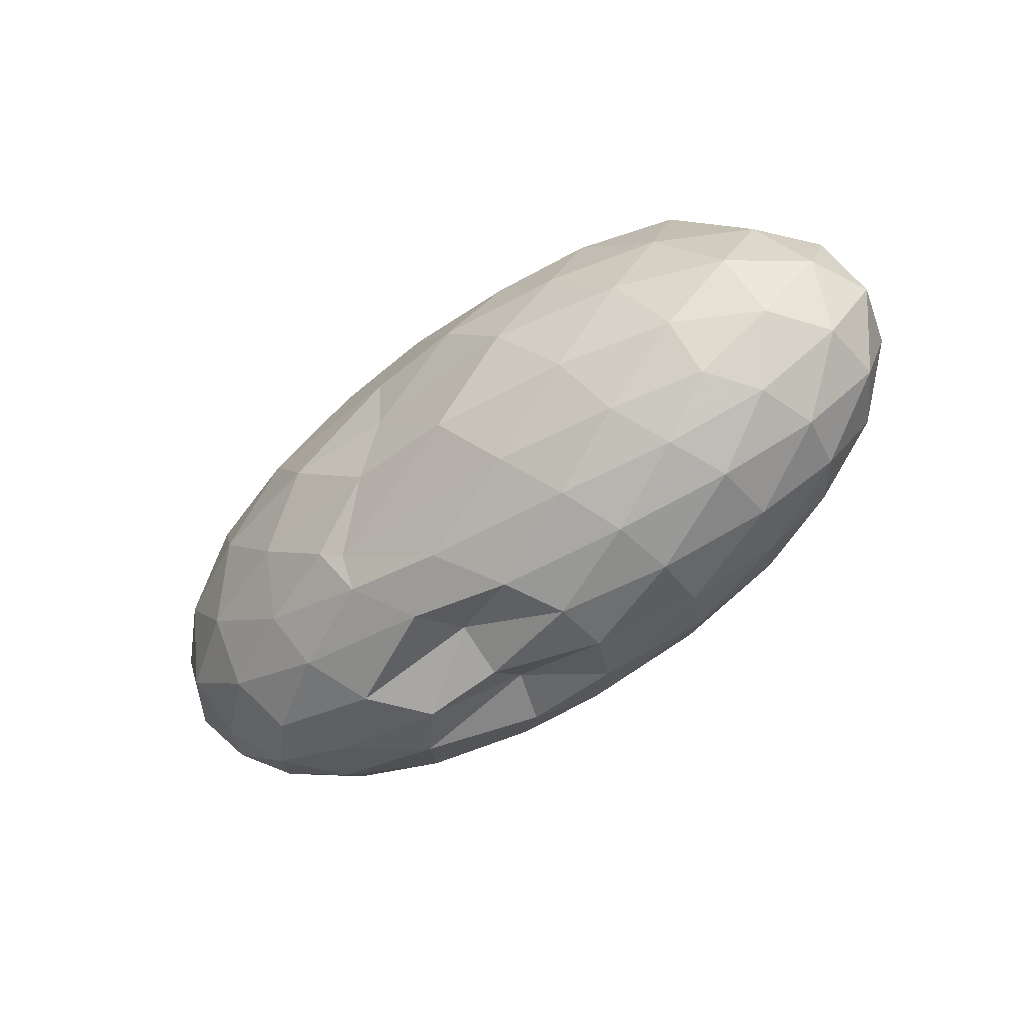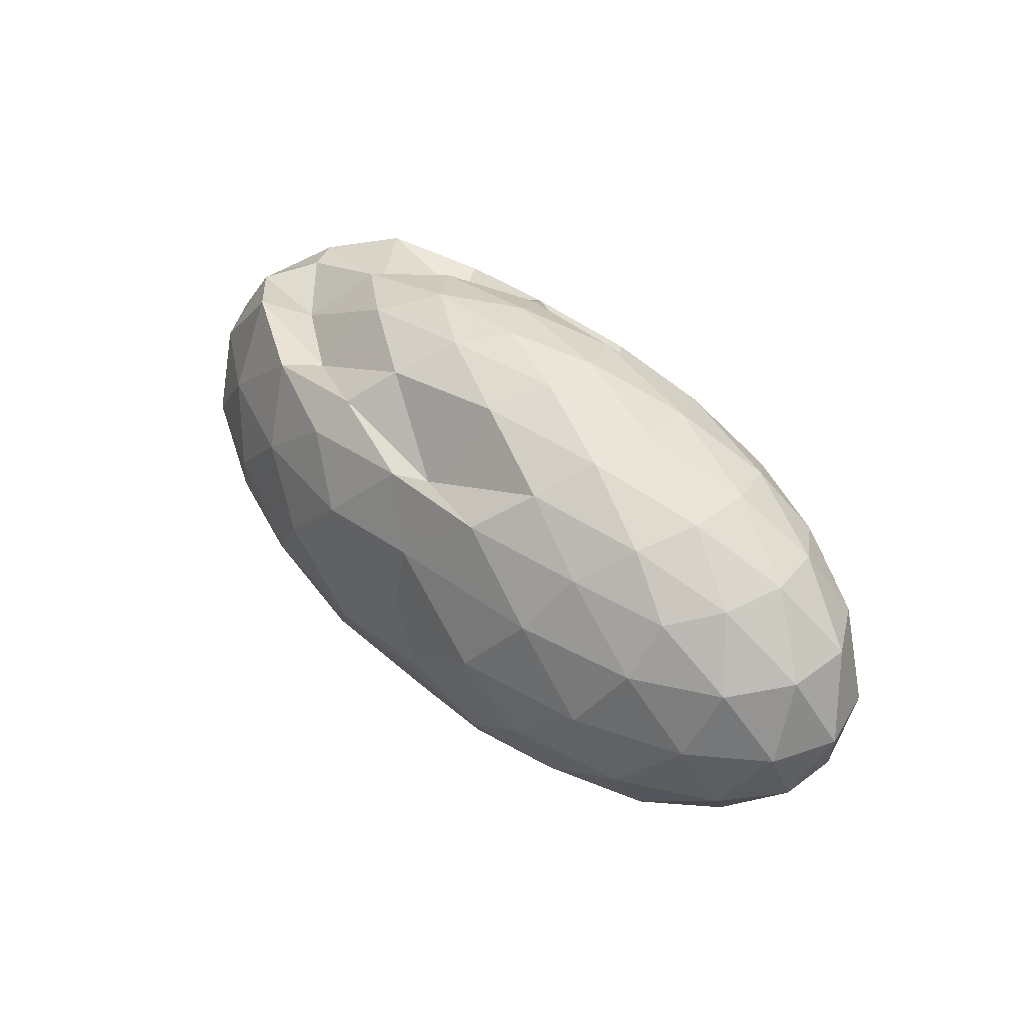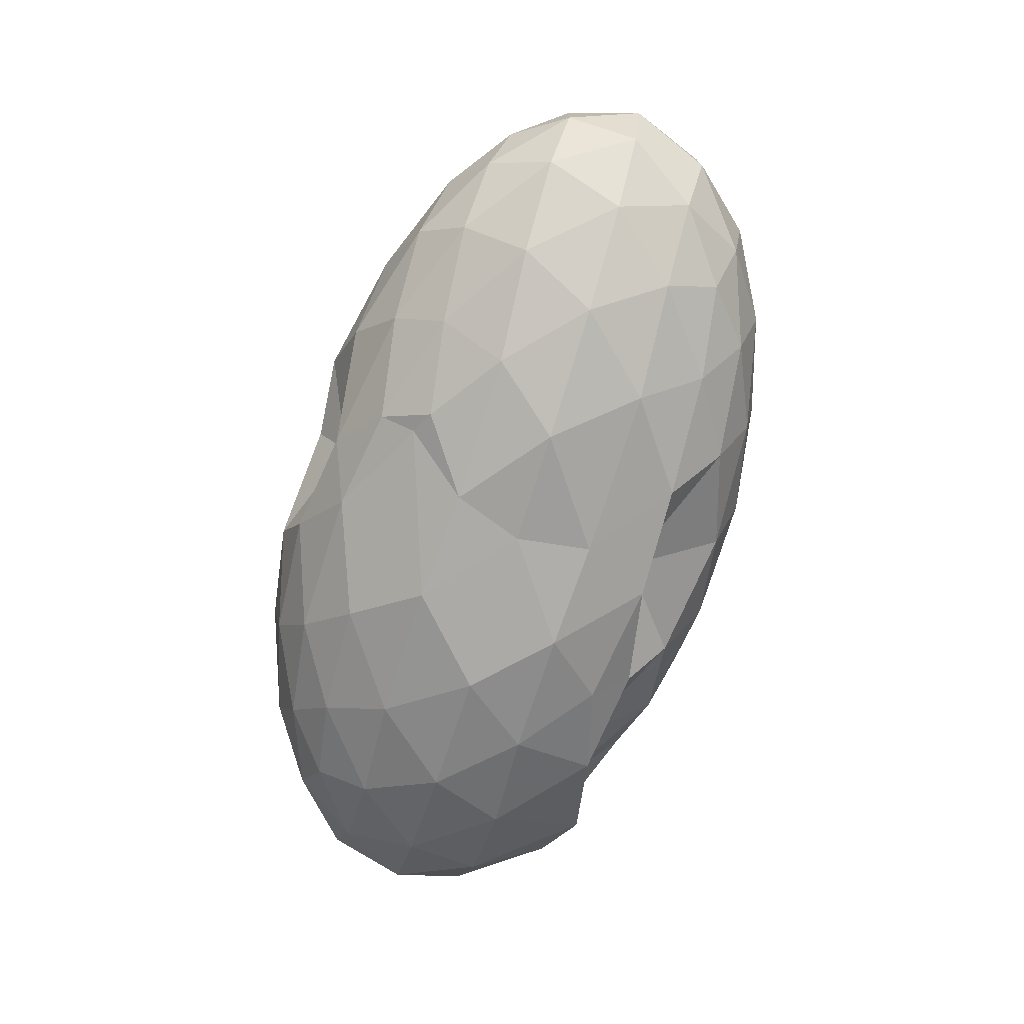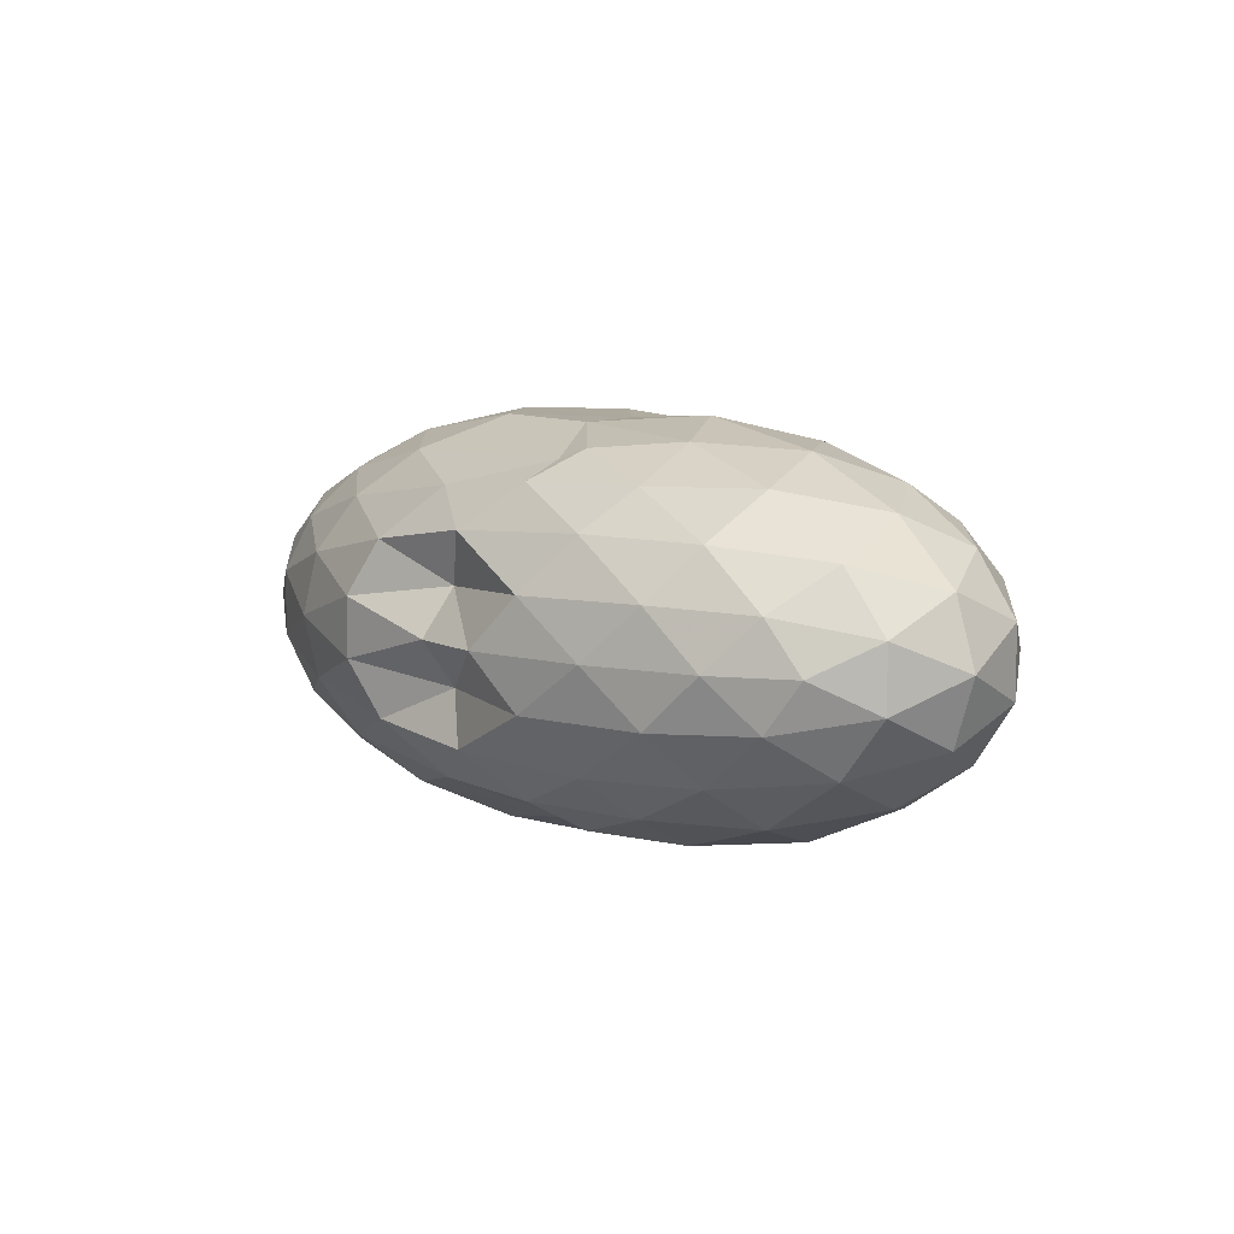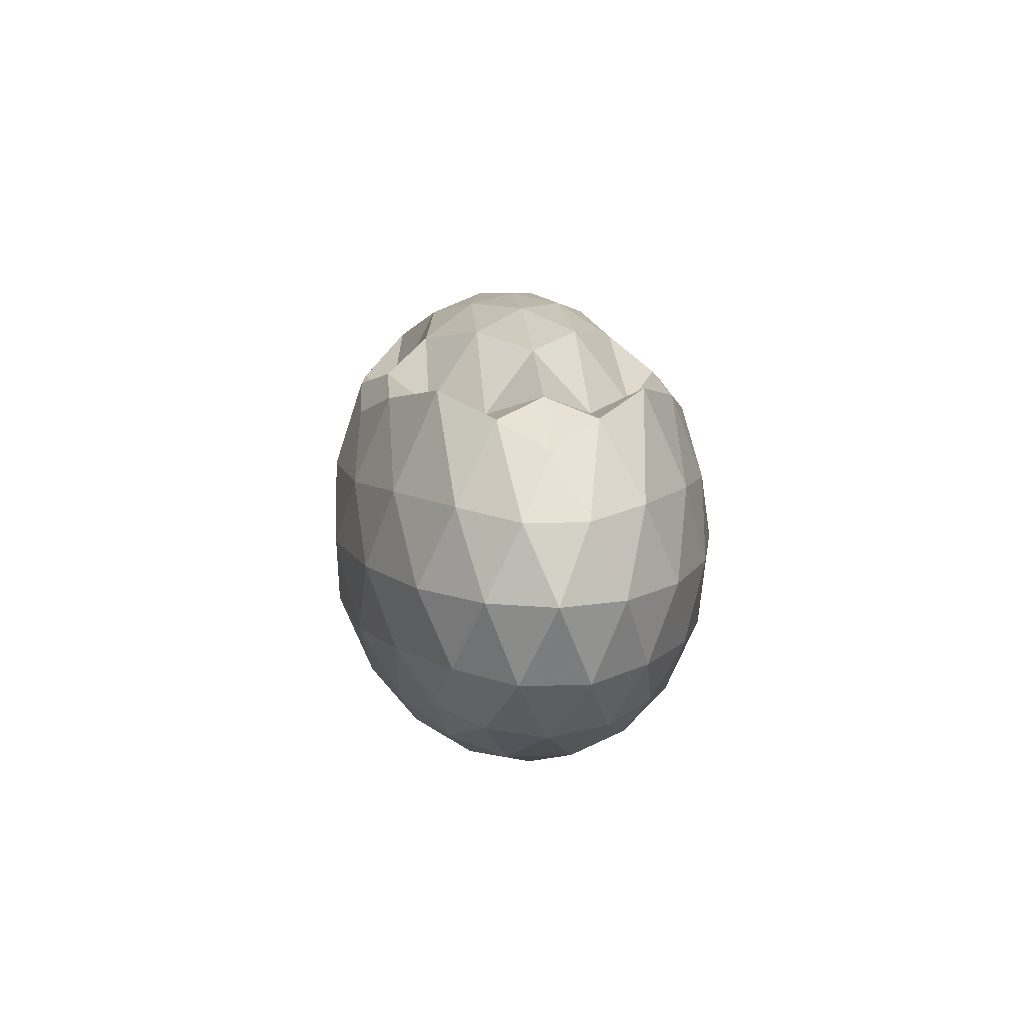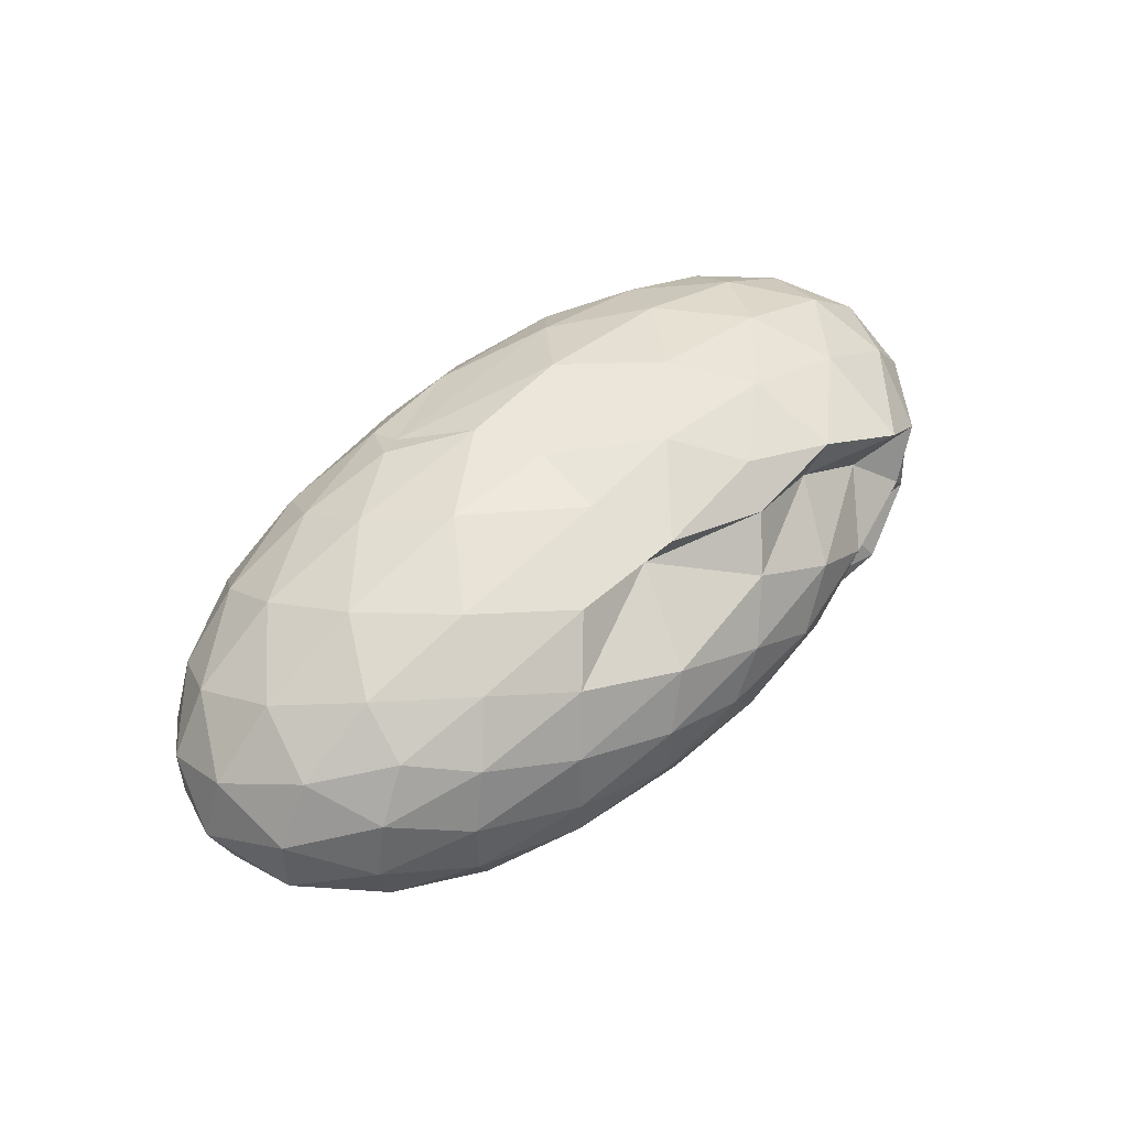
<metadata>
{"format":"obj","ext":"obj","renderer":"f3d","projection":"perspective","resolution":1024,"background":"white","views":[{"elev":-48.9,"azim":39.9,"up":"+Z"},{"elev":40.3,"azim":-132.5,"up":"+Z"},{"elev":-74.0,"azim":-107.3,"up":"+Y"},{"elev":7.1,"azim":-127.4,"up":"+Y"},{"elev":10.2,"azim":84.9,"up":"+Z"},{"elev":51.5,"azim":-44.4,"up":"+Y"}]}
</metadata>
<code>
v -2.872 -0.01554 1.307
v -2.982 -0.01558 -0.9103
v -0.9974 -0.01559 0.7649
v -1.151 0.2044 0.8875
v -1.445 0.4415 0.9818
v -1.865 0.6397 0.8992
v -2.291 0.7651 0.7836
v -2.873 0.7528 0.8558
v -3.4 0.7234 0.8362
v -3.968 0.6122 0.8107
v -4.398 0.4784 0.7505
v -4.572 0.2596 0.8171
v -4.645 -0.01563 0.845
v -4.572 -0.2908 0.8171
v -4.398 -0.5097 0.7505
v -3.968 -0.6433 0.8107
v -3.399 -0.755 0.8364
v -2.873 -0.7841 0.8561
v -2.291 -0.7962 0.7834
v -1.865 -0.671 0.8992
v -1.445 -0.473 0.9817
v -1.151 -0.2357 0.8876
v -0.8115 0.1249 0.5027
v -1.022 0.3882 0.5367
v -1.434 0.6363 0.5374
v -1.937 0.802 0.5018
v -2.539 0.8855 0.4993
v -3.039 0.8441 0.5209
v -3.819 0.7861 0.5304
v -4.353 0.6391 0.5019
v -4.728 0.4097 0.5019
v -4.91 0.1401 0.5348
v -4.91 -0.1713 0.5348
v -4.728 -0.441 0.5019
v -4.353 -0.6704 0.5019
v -3.818 -0.8175 0.5307
v -3.039 -0.8758 0.5214
v -2.539 -0.9169 0.4993
v -1.937 -0.8333 0.5019
v -1.434 -0.6676 0.5375
v -1.022 -0.4195 0.5366
v -0.8115 -0.1562 0.5028
v -0.8013 0.2819 0.1697
v -1.113 0.5498 0.1699
v -1.598 0.7606 0.1702
v -2.203 0.8928 0.1692
v -2.992 0.8679 0.1665
v -3.531 0.892 0.1647
v -4.151 0.7695 0.1669
v -4.634 0.5548 0.1669
v -4.944 0.2843 0.1669
v -5.051 -0.01563 0.1669
v -4.944 -0.3155 0.1669
v -4.634 -0.5861 0.1669
v -4.151 -0.8008 0.1669
v -3.531 -0.9237 0.1649
v -2.993 -0.8989 0.1667
v -2.203 -0.9241 0.1692
v -1.598 -0.7918 0.1702
v -1.113 -0.5811 0.17
v -0.8013 -0.3132 0.1697
v -0.6934 -0.01564 0.1695
v -1.019 0.4064 -0.1632
v -1.395 0.633 -0.1624
v -1.916 0.7891 -0.1943
v -2.581 0.8798 -0.1939
v -3.106 0.8594 -0.1625
v -3.797 0.8026 -0.1644
v -4.314 0.6439 -0.201
v -4.726 0.392 -0.201
v -4.935 0.1262 -0.1682
v -4.935 -0.1574 -0.1682
v -4.726 -0.4233 -0.201
v -4.314 -0.6752 -0.201
v -3.797 -0.8339 -0.1645
v -3.106 -0.8904 -0.1627
v -2.581 -0.9111 -0.1939
v -1.916 -0.8204 -0.1943
v -1.395 -0.6642 -0.1624
v -1.019 -0.4376 -0.1632
v -0.835 -0.1702 -0.1963
v -0.835 0.139 -0.1963
v -1.35 0.4741 -0.4098
v -1.765 0.6128 -0.4748
v -2.329 0.7245 -0.5008
v -3.324 0.7232 -0.4641
v -3.439 0.7701 -0.4089
v -3.869 0.6417 -0.4763
v -4.306 0.4487 -0.5112
v -4.611 0.207 -0.4834
v -4.759 -0.01563 -0.4168
v -4.611 -0.2383 -0.4834
v -4.306 -0.48 -0.5112
v -3.869 -0.6729 -0.4763
v -3.438 -0.8017 -0.4088
v -3.324 -0.7542 -0.4635
v -2.329 -0.7558 -0.5009
v -1.765 -0.6441 -0.4748
v -1.35 -0.5053 -0.4098
v -1.174 -0.2886 -0.4767
v -1.101 -0.01563 -0.5047
v -1.174 0.2573 -0.4767
v -1.32 -0.01581 0.9639
v -1.566 0.2208 0.8564
v -1.953 0.4534 0.8515
v -2.382 0.6314 0.9548
v -2.952 0.6026 0.7738
v -3.604 0.518 1.036
v -4.141 0.3954 0.9763
v -4.256 0.1338 1.05
v -4.256 -0.1651 1.05
v -4.141 -0.4267 0.9763
v -3.604 -0.5488 1.037
v -2.953 -0.6333 0.773
v -2.382 -0.6626 0.9549
v -1.953 -0.485 0.8514
v -1.566 -0.2521 0.8566
v -1.791 -0.01565 1.12
v -2.131 0.2171 1.175
v -2.531 0.4386 1.114
v -3.137 0.3688 1.193
v -3.738 0.2667 1.165
v -3.779 -0.01572 1.212
v -3.738 -0.298 1.165
v -3.137 -0.3996 1.194
v -2.531 -0.47 1.114
v -2.131 -0.2483 1.175
v -2.349 -0.01555 1.271
v -2.708 0.2026 1.268
v -3.282 0.1198 1.281
v -3.282 -0.151 1.281
v -2.707 -0.2338 1.268
v -1.608 0.3914 -0.6336
v -2.131 0.518 -0.7041
v -2.84 0.6031 -0.6993
v -3.324 0.6387 -0.6309
v -3.779 0.4636 -0.707
v -4.189 0.2262 -0.716
v -4.441 -0.01563 -0.6426
v -4.189 -0.2575 -0.716
v -3.779 -0.495 -0.7071
v -3.325 -0.6694 -0.6306
v -2.839 -0.6344 -0.6997
v -2.131 -0.5493 -0.7041
v -1.608 -0.4226 -0.6336
v -1.492 -0.1636 -0.7073
v -1.492 0.1324 -0.7073
v -1.997 0.266 -0.8319
v -2.594 0.3699 -0.8747
v -3.092 0.4374 -0.8124
v -3.605 0.2209 -0.8771
v -3.948 -0.01558 -0.831
v -3.605 -0.2522 -0.8768
v -3.093 -0.4686 -0.8122
v -2.594 -0.4003 -0.8748
v -1.997 -0.2973 -0.8319
v -1.956 -0.01563 -0.8787
v -2.452 0.1195 -0.9508
v -2.994 0.1968 -0.7594
v -3.376 -0.01589 -0.9475
v -2.994 -0.2283 -0.7599
v -2.452 -0.1508 -0.9508
f 3 23 4
f 4 23 24
f 4 24 5
f 5 24 25
f 5 25 6
f 6 25 26
f 6 26 7
f 7 26 27
f 7 27 8
f 8 27 28
f 8 28 9
f 9 28 29
f 9 29 10
f 10 29 30
f 10 30 11
f 11 30 31
f 11 31 12
f 12 31 32
f 12 32 13
f 13 32 33
f 13 33 14
f 14 33 34
f 14 34 15
f 15 34 35
f 15 35 16
f 16 35 36
f 16 36 17
f 17 36 37
f 17 37 18
f 18 37 38
f 18 38 19
f 19 38 39
f 19 39 20
f 20 39 40
f 20 40 21
f 21 40 41
f 21 41 22
f 22 41 42
f 22 42 3
f 3 42 23
f 23 43 24
f 24 43 44
f 24 44 25
f 25 44 45
f 25 45 26
f 26 45 46
f 26 46 27
f 27 46 47
f 27 47 28
f 28 47 48
f 28 48 29
f 29 48 49
f 29 49 30
f 30 49 50
f 30 50 31
f 31 50 51
f 31 51 32
f 32 51 52
f 32 52 33
f 33 52 53
f 33 53 34
f 34 53 54
f 34 54 35
f 35 54 55
f 35 55 36
f 36 55 56
f 36 56 37
f 37 56 57
f 37 57 38
f 38 57 58
f 38 58 39
f 39 58 59
f 39 59 40
f 40 59 60
f 40 60 41
f 41 60 61
f 41 61 42
f 42 61 62
f 42 62 23
f 23 62 43
f 43 63 44
f 44 63 64
f 44 64 45
f 45 64 65
f 45 65 46
f 46 65 66
f 46 66 47
f 47 66 67
f 47 67 48
f 48 67 68
f 48 68 49
f 49 68 69
f 49 69 50
f 50 69 70
f 50 70 51
f 51 70 71
f 51 71 52
f 52 71 72
f 52 72 53
f 53 72 73
f 53 73 54
f 54 73 74
f 54 74 55
f 55 74 75
f 55 75 56
f 56 75 76
f 56 76 57
f 57 76 77
f 57 77 58
f 58 77 78
f 58 78 59
f 59 78 79
f 59 79 60
f 60 79 80
f 60 80 61
f 61 80 81
f 61 81 62
f 62 81 82
f 62 82 43
f 43 82 63
f 63 83 64
f 64 83 84
f 64 84 65
f 65 84 85
f 65 85 66
f 66 85 86
f 66 86 67
f 67 86 87
f 67 87 68
f 68 87 88
f 68 88 69
f 69 88 89
f 69 89 70
f 70 89 90
f 70 90 71
f 71 90 91
f 71 91 72
f 72 91 92
f 72 92 73
f 73 92 93
f 73 93 74
f 74 93 94
f 74 94 75
f 75 94 95
f 75 95 76
f 76 95 96
f 76 96 77
f 77 96 97
f 77 97 78
f 78 97 98
f 78 98 79
f 79 98 99
f 79 99 80
f 80 99 100
f 80 100 81
f 81 100 101
f 81 101 82
f 82 101 102
f 82 102 63
f 63 102 83
f 103 104 118
f 104 119 118
f 104 105 119
f 105 120 119
f 105 106 120
f 106 107 120
f 107 121 120
f 107 108 121
f 108 122 121
f 108 109 122
f 109 110 122
f 110 123 122
f 110 111 123
f 111 124 123
f 111 112 124
f 112 113 124
f 113 125 124
f 113 114 125
f 114 126 125
f 114 115 126
f 115 116 126
f 116 127 126
f 116 117 127
f 117 118 127
f 117 103 118
f 118 119 128
f 119 129 128
f 119 120 129
f 120 121 129
f 121 130 129
f 121 122 130
f 122 123 130
f 123 131 130
f 123 124 131
f 124 125 131
f 125 132 131
f 125 126 132
f 126 127 132
f 127 128 132
f 127 118 128
f 133 148 134
f 134 148 149
f 134 149 135
f 135 149 150
f 135 150 136
f 136 150 137
f 137 150 151
f 137 151 138
f 138 151 152
f 138 152 139
f 139 152 140
f 140 152 153
f 140 153 141
f 141 153 154
f 141 154 142
f 142 154 143
f 143 154 155
f 143 155 144
f 144 155 156
f 144 156 145
f 145 156 146
f 146 156 157
f 146 157 147
f 147 157 148
f 147 148 133
f 148 158 149
f 149 158 159
f 149 159 150
f 150 159 151
f 151 159 160
f 151 160 152
f 152 160 153
f 153 160 161
f 153 161 154
f 154 161 155
f 155 161 162
f 155 162 156
f 156 162 157
f 157 162 158
f 157 158 148
f 3 4 103
f 103 4 104
f 4 5 104
f 104 5 105
f 5 6 105
f 105 6 106
f 6 7 106
f 7 8 106
f 106 8 107
f 8 9 107
f 107 9 108
f 9 10 108
f 108 10 109
f 10 11 109
f 11 12 109
f 109 12 110
f 12 13 110
f 110 13 111
f 13 14 111
f 111 14 112
f 14 15 112
f 15 16 112
f 112 16 113
f 16 17 113
f 113 17 114
f 17 18 114
f 114 18 115
f 18 19 115
f 19 20 115
f 115 20 116
f 20 21 116
f 116 21 117
f 21 22 117
f 117 22 103
f 22 3 103
f 83 133 84
f 84 133 134
f 84 134 85
f 85 134 135
f 85 135 86
f 86 135 136
f 86 136 87
f 87 136 88
f 88 136 137
f 88 137 89
f 89 137 138
f 89 138 90
f 90 138 139
f 90 139 91
f 91 139 92
f 92 139 140
f 92 140 93
f 93 140 141
f 93 141 94
f 94 141 142
f 94 142 95
f 95 142 96
f 96 142 143
f 96 143 97
f 97 143 144
f 97 144 98
f 98 144 145
f 98 145 99
f 99 145 100
f 100 145 146
f 100 146 101
f 101 146 147
f 101 147 102
f 102 147 133
f 102 133 83
f 128 129 1
f 129 130 1
f 130 131 1
f 131 132 1
f 132 128 1
f 159 158 2
f 160 159 2
f 161 160 2
f 162 161 2
f 158 162 2

</code>
